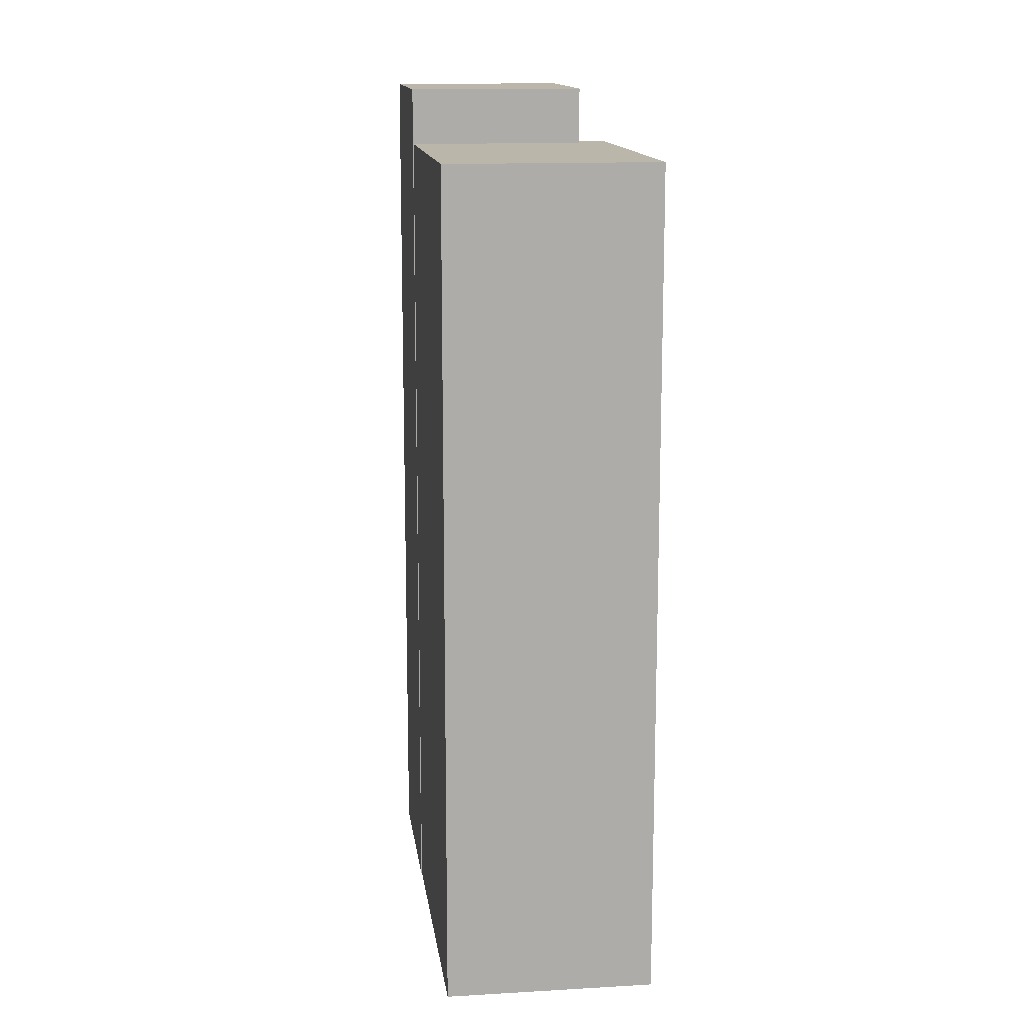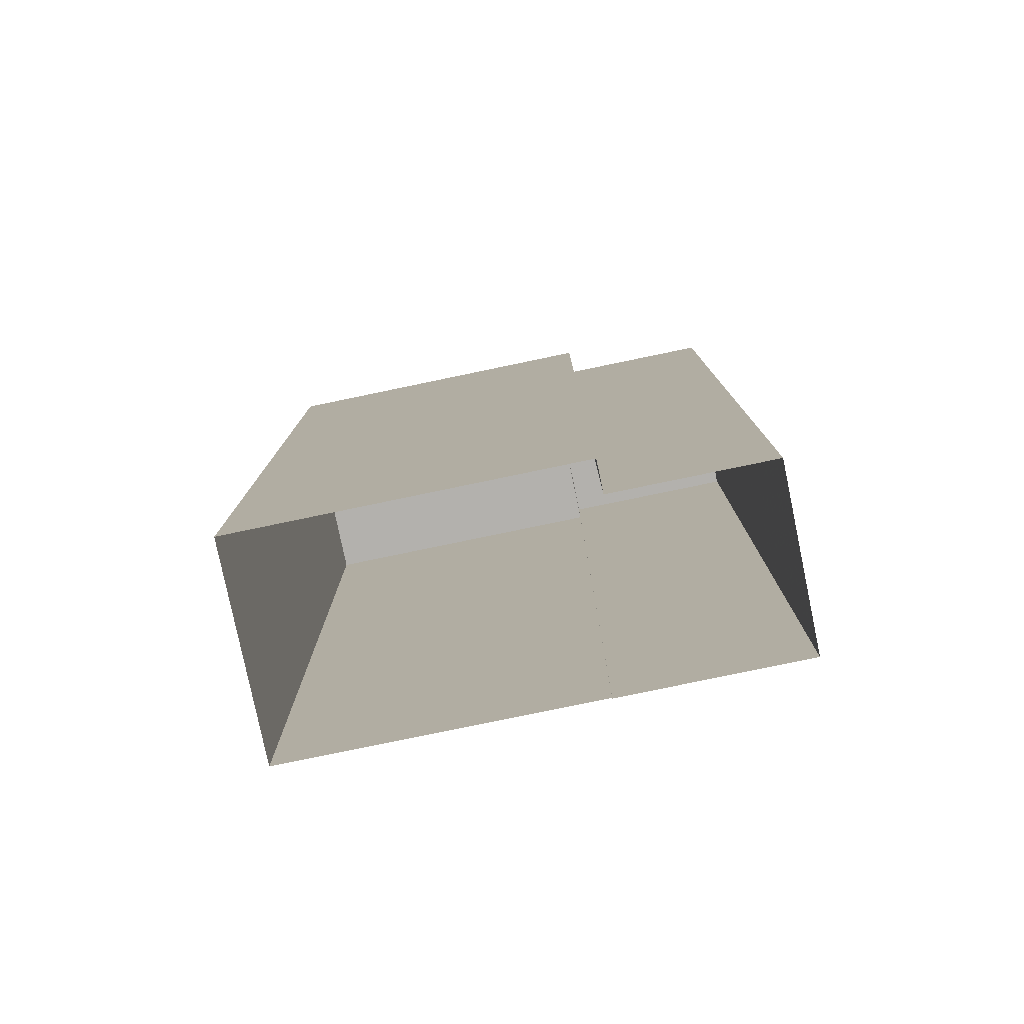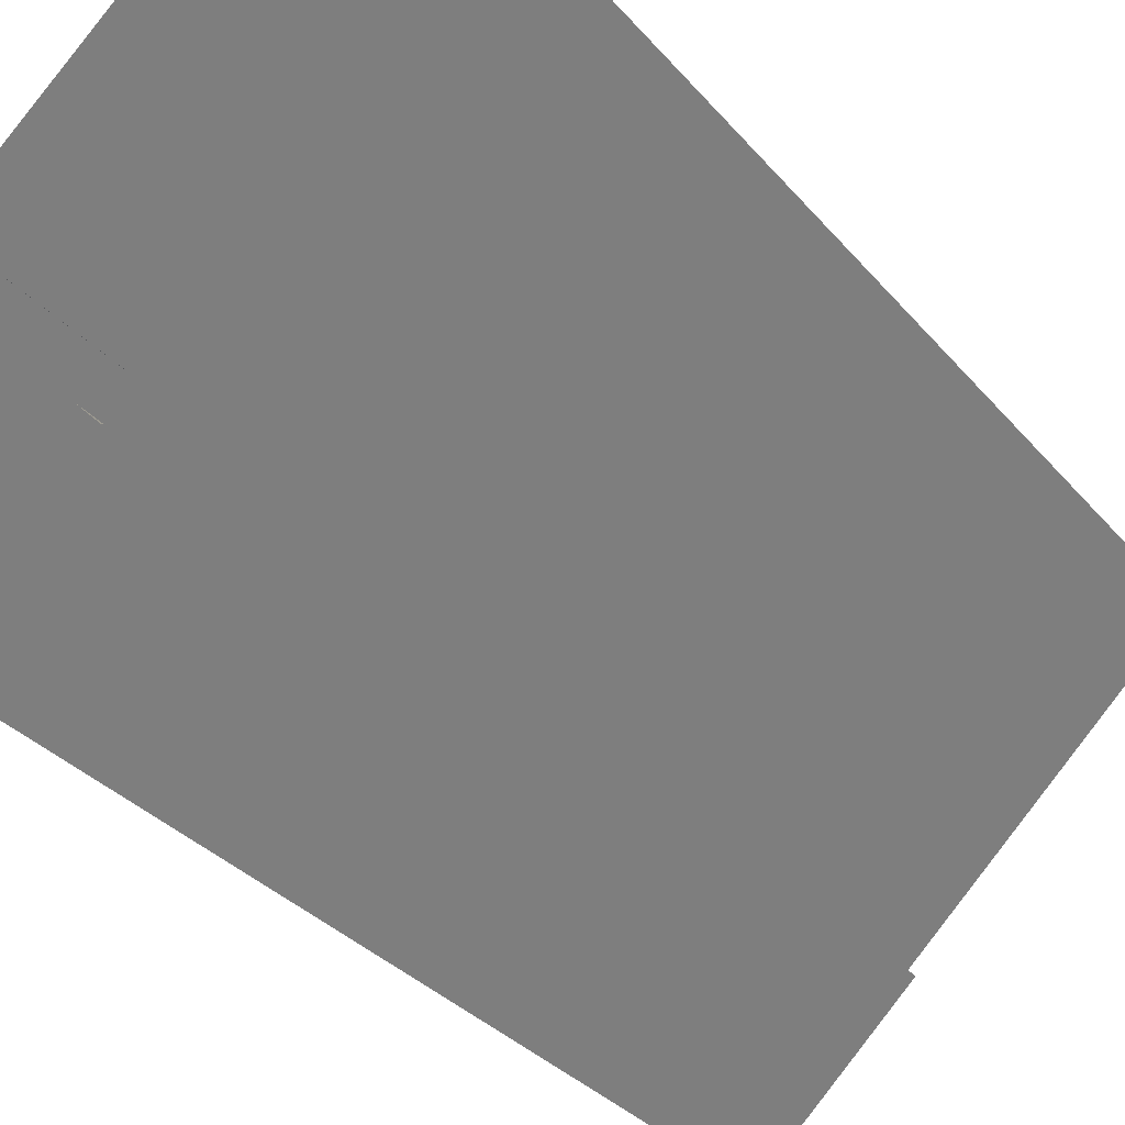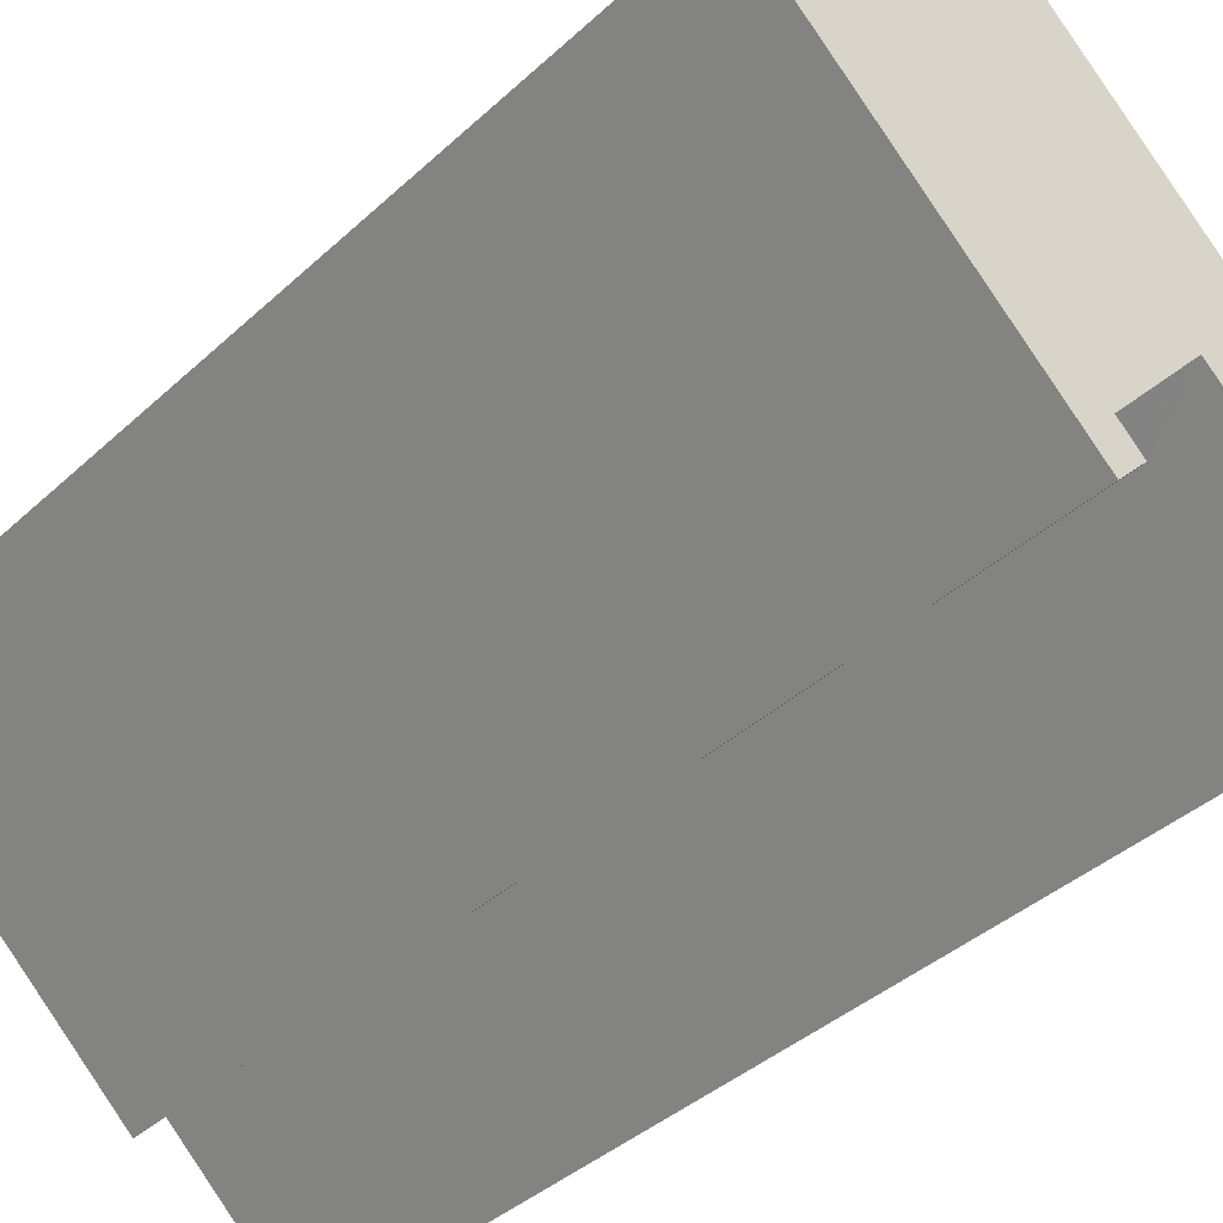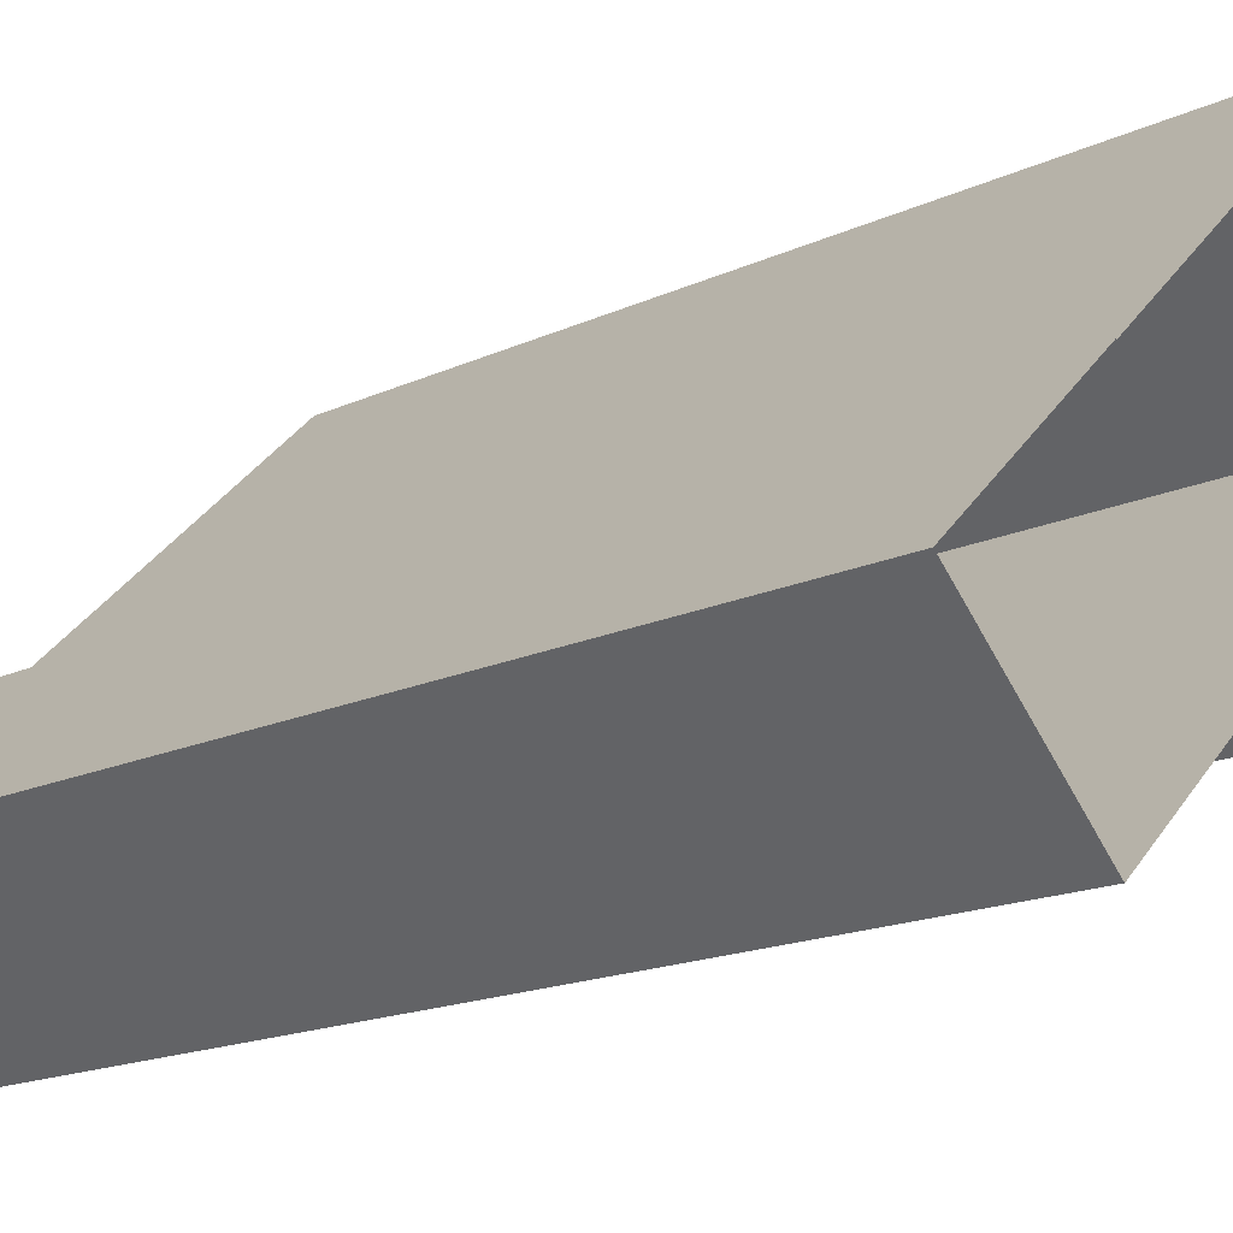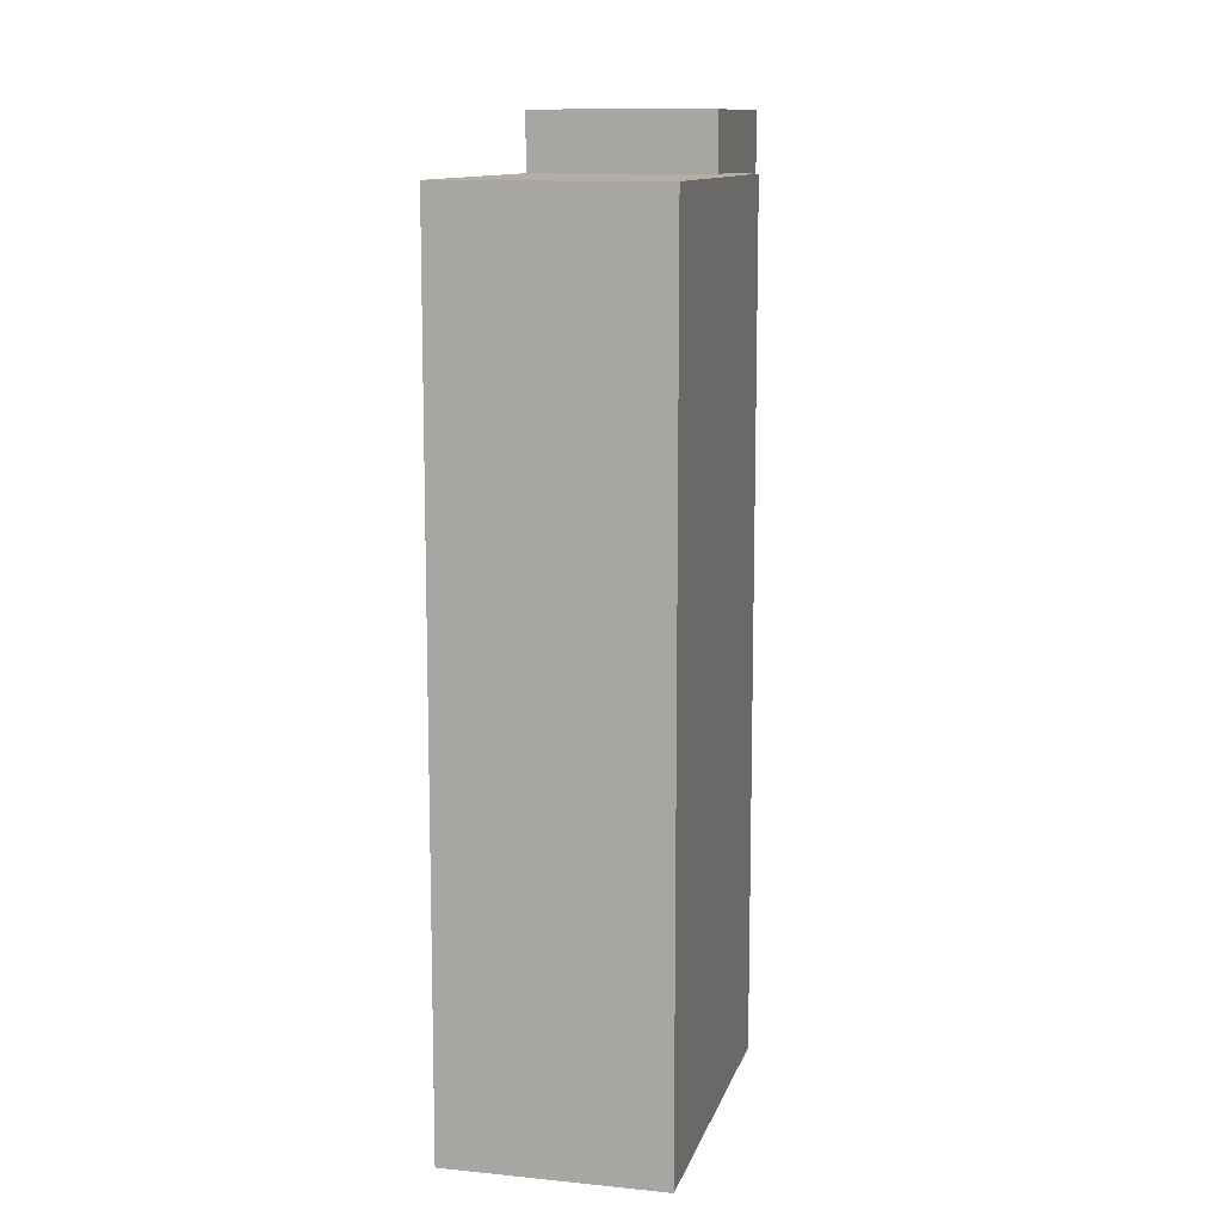
<metadata>
{"format":"obj","ext":"obj","renderer":"f3d","projection":"perspective","resolution":1024,"background":"white","views":[{"elev":13.8,"azim":-141.4,"up":"+Z"},{"elev":-79.3,"azim":-32.3,"up":"+Z"},{"elev":-30.8,"azim":-148.0,"up":"+Y"},{"elev":-36.6,"azim":-39.6,"up":"+Y"},{"elev":-15.5,"azim":135.4,"up":"+Y"},{"elev":11.4,"azim":-120.1,"up":"+Z"}]}
</metadata>
<code>
v -5718 -3.687e+04 2.164
v -5714 -3.687e+04 2.162
v -5721 -3.687e+04 2.163
v -5717 -3.688e+04 2.162
v -5716 -3.688e+04 2.162
v -5714 -3.687e+04 2.162
v -5712 -3.688e+04 2.161
v -5714 -3.688e+04 2.161
v -5717 -3.688e+04 17.9
v -5717 -3.688e+04 17.9
v -5721 -3.687e+04 17.9
v -5718 -3.687e+04 17.9
v -5716 -3.688e+04 17.9
v -5714 -3.687e+04 17.9
v -5714 -3.687e+04 18.98
v -5717 -3.688e+04 18.97
v -5714 -3.688e+04 18.97
v -5712 -3.688e+04 18.97
f 1 2 3
f 4 3 5
f 2 6 7
f 8 5 7
f 3 2 5
f 5 2 7
f 9 10 11
f 11 10 12
f 9 13 10
f 12 10 14
f 15 16 17
f 18 15 17
f 9 3 4
f 9 11 3
f 11 1 3
f 11 12 1
f 14 1 12
f 14 2 1
f 5 9 4
f 5 13 9
f 16 13 17
f 17 13 8
f 16 10 13
f 8 13 5
f 10 16 14
f 2 14 6
f 6 14 15
f 14 16 15
f 6 18 7
f 6 15 18
f 17 8 7
f 18 17 7

</code>
